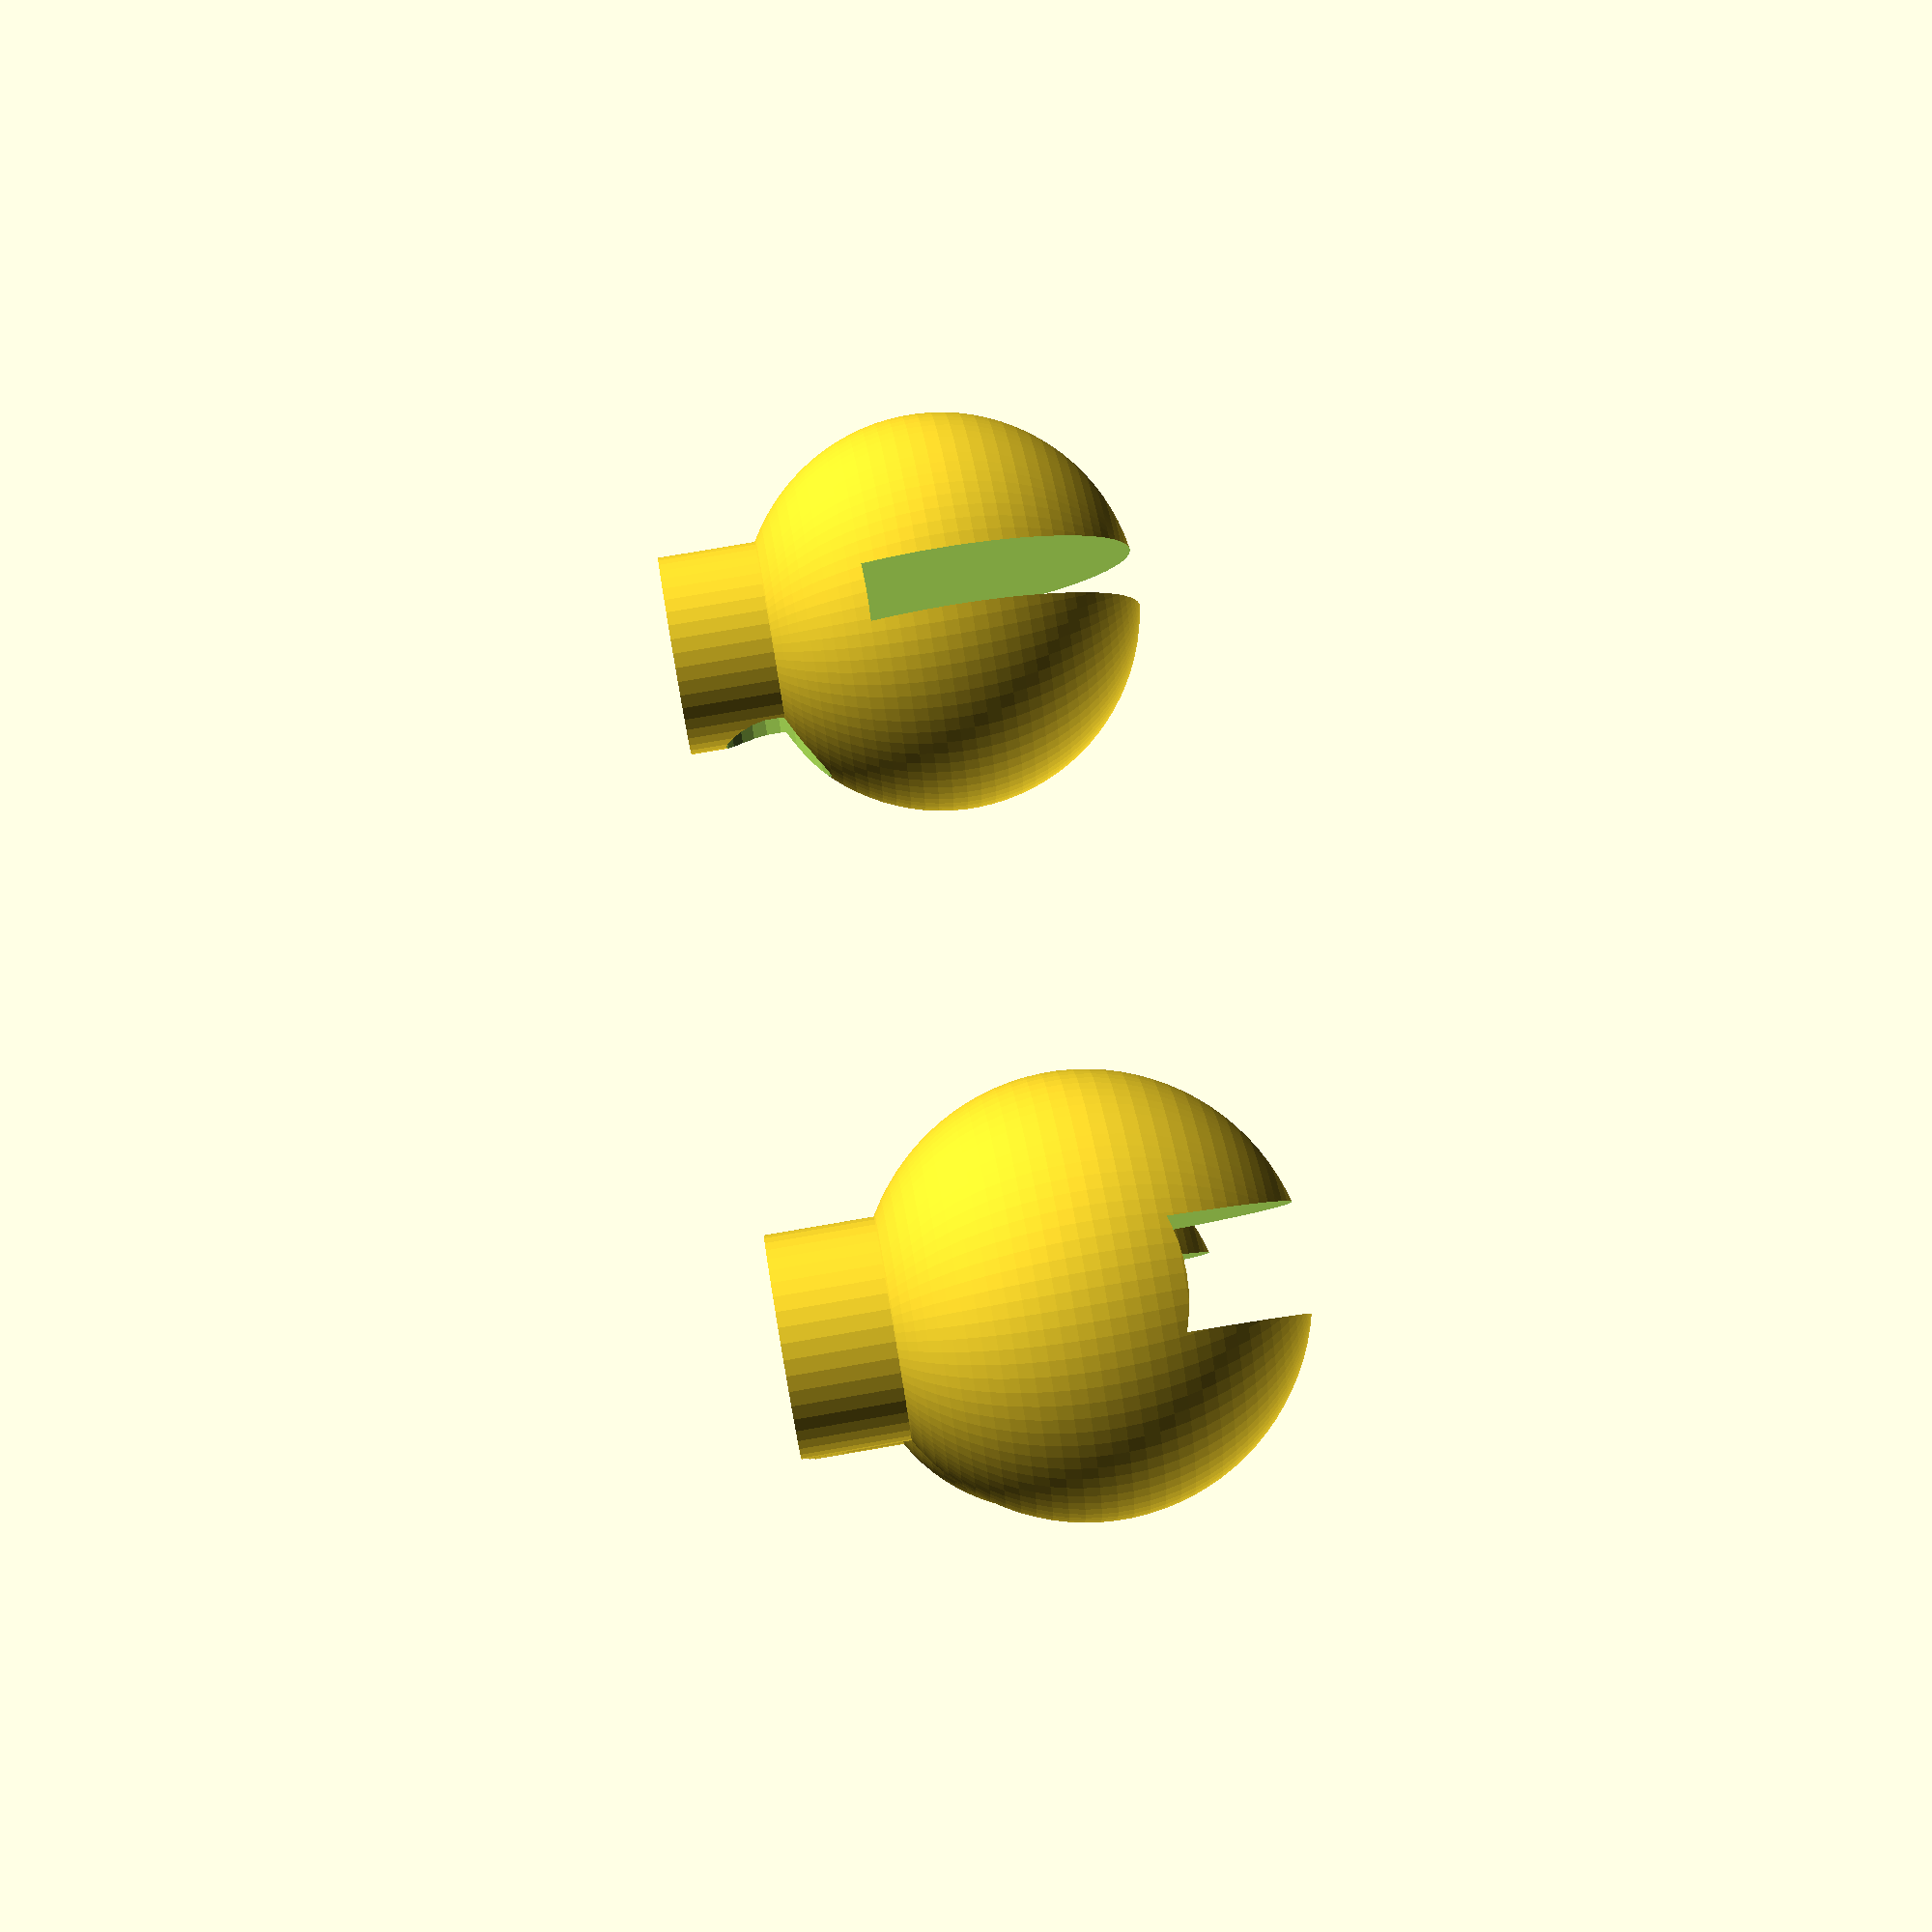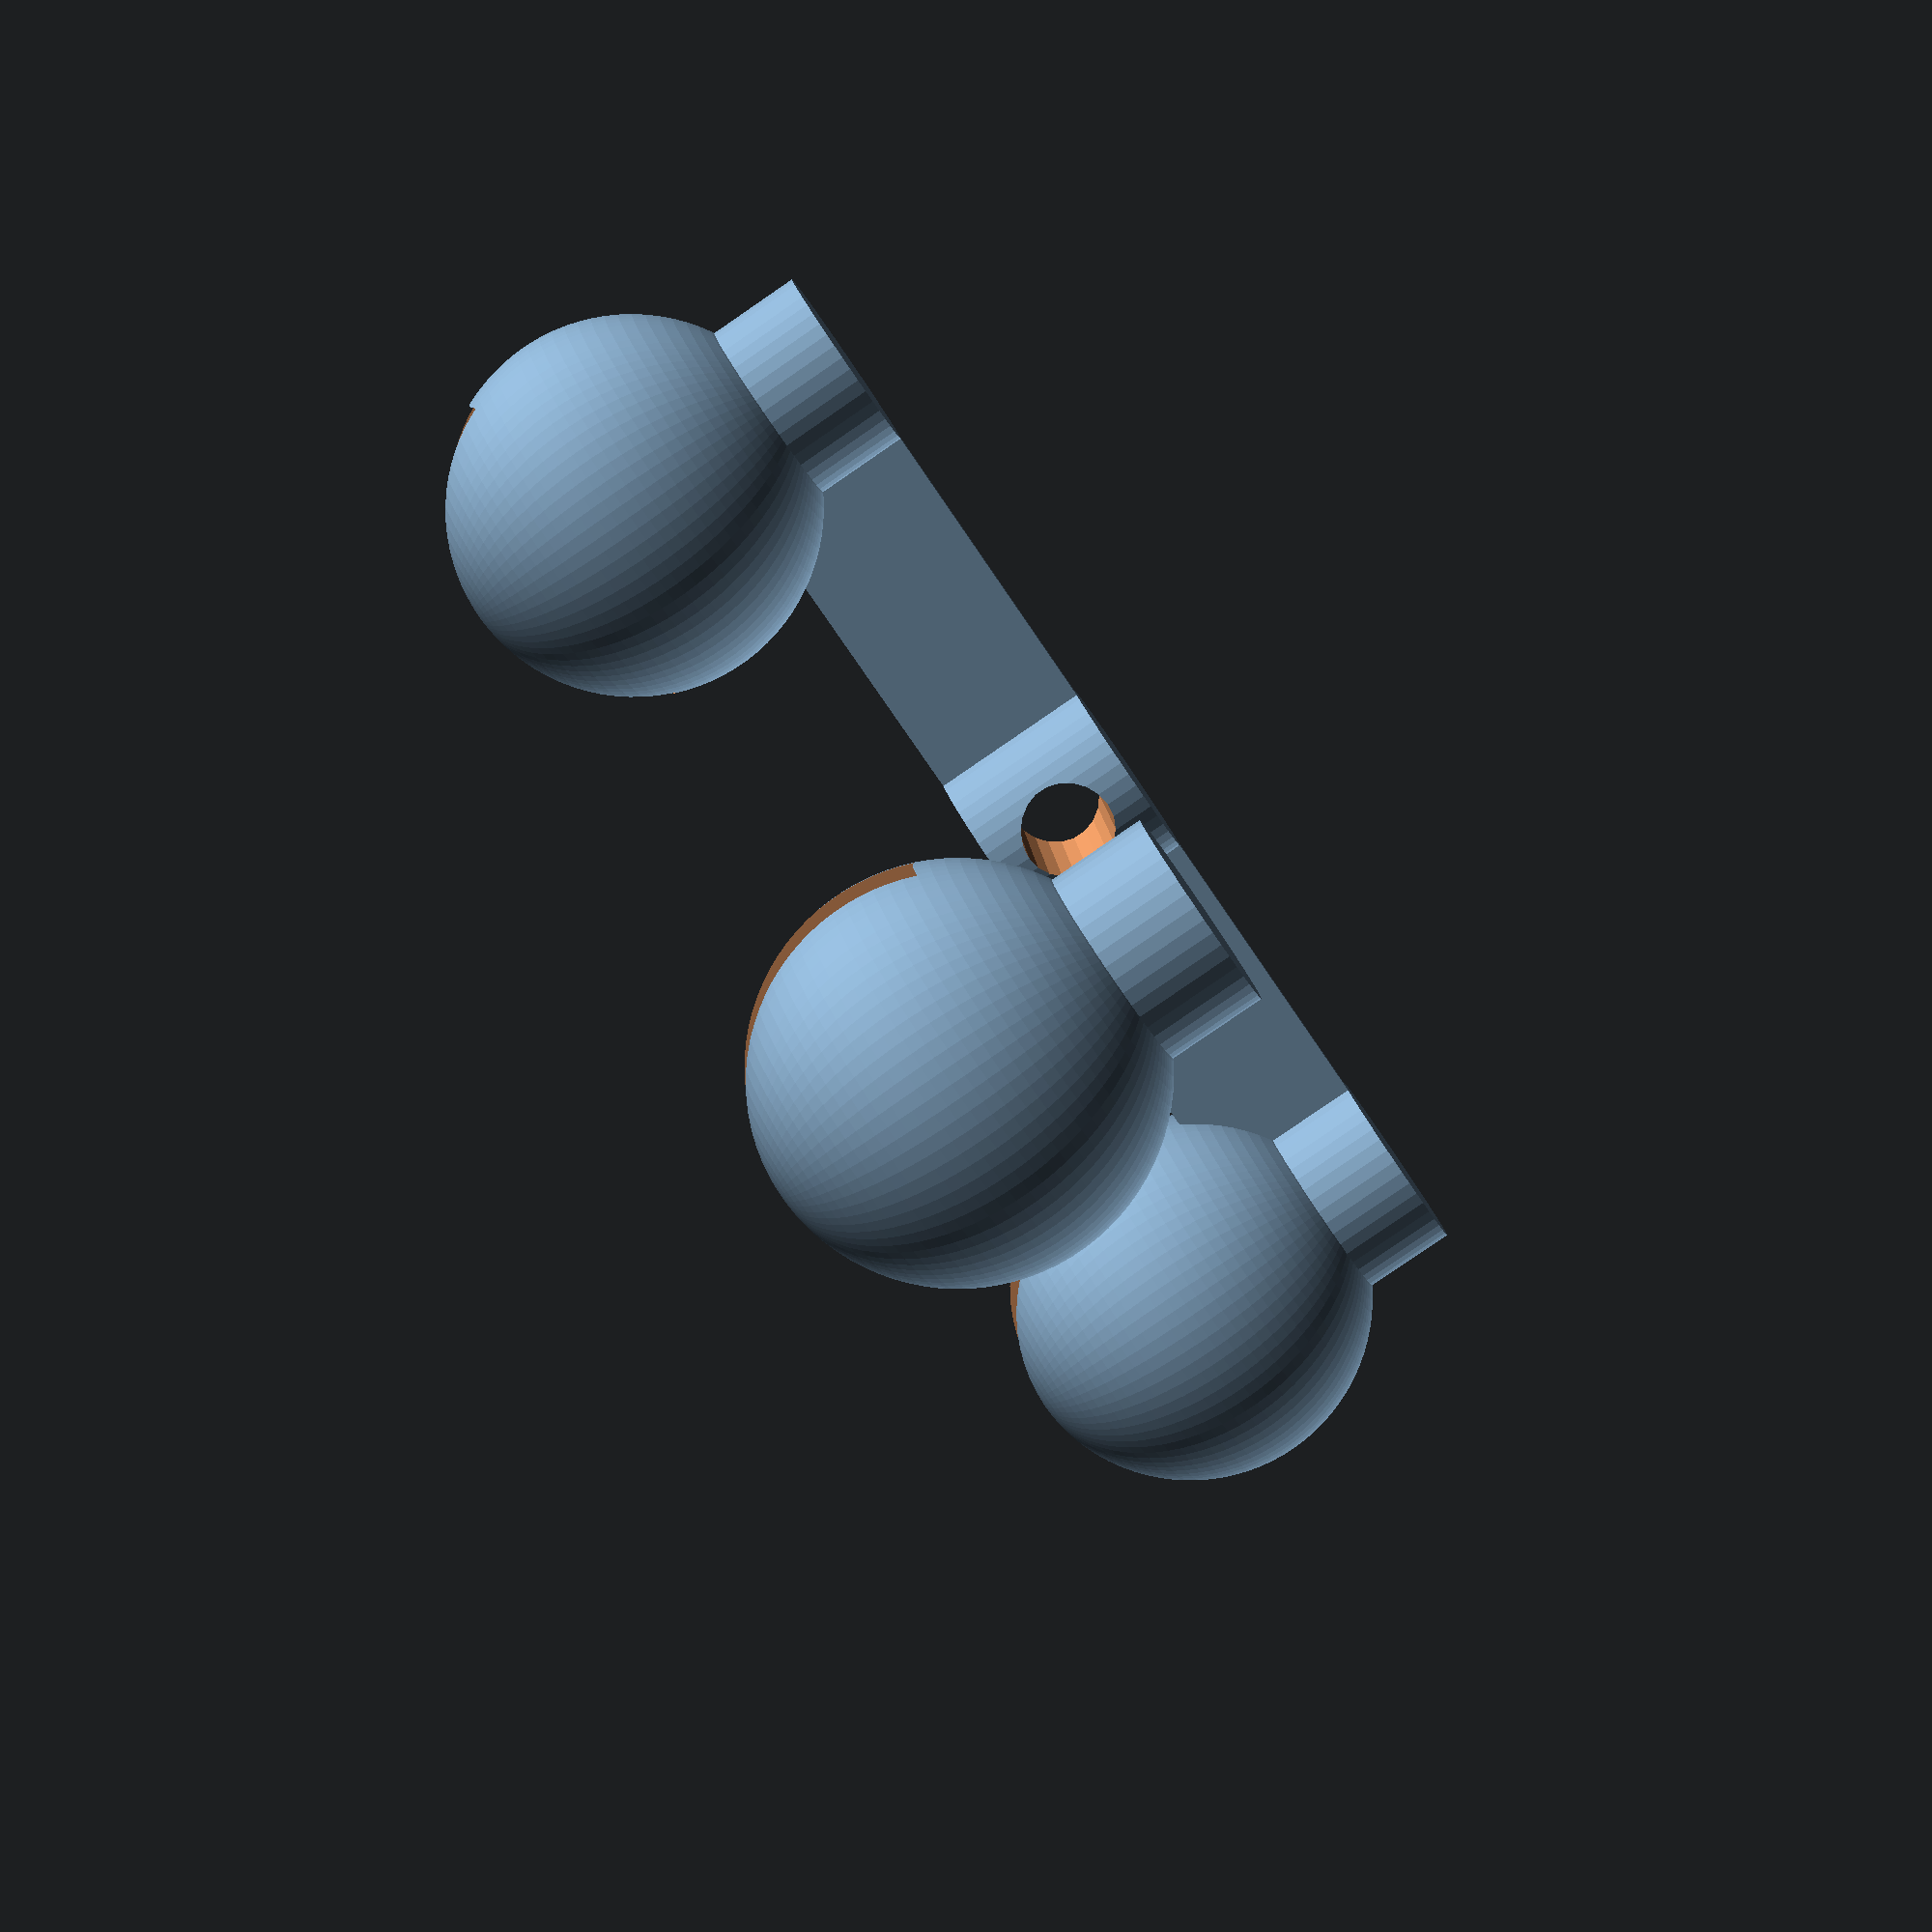
<openscad>
// Mendocino motor design by aeropic (c)2015


// all parameters here

r_magnet = 7;
e_magnet = 3.5; //magnet thickness 
ec_magnet = 37; // magnets distance


r_glass = 25; // glass radius
e_glass = 2.0; // glass thickness
r_tube = 1.75; //tube radius

wall_thickness = 1.01; // depends on the nozzle diameter (perfect for 0.5 nozzle)

// other parameters (don't change !)
$fa = 1;
$fs = 0.5;
delta_magnet_glass = 25; //distance between magnet and glass
e_base = 6;

module magnet() {
union(){
  difference() {
translate([0,0, 3/2*r_magnet - e_base/2  ]) sphere (r = r_magnet) ; 
translate([-e_magnet/2,0, 2*r_magnet - e_base/2 +2 ]) rotate([0,90,0])cylinder(r = r_magnet, h = e_magnet);
}
translate([0,0,1]) cylinder (r = r_magnet/2, h= e_base, center = true) ; 
}
}

module glass() {
  union(){
      difference() {
translate([0,0, 3/2*r_magnet - e_base/2  ]) sphere (r = r_magnet) ; 
translate([-e_glass/2,0, r_glass+r_magnet - e_base/2  ]) rotate([0,90,0])cylinder(r = r_glass, h = e_glass);

}
translate([0,0, 1  ]) cylinder (r = r_magnet/2, h= e_base, center = true) ; 
}
}

module support1() {
  difference() {
    union() {

translate([0,ec_magnet/2,0])	 magnet(); 
translate([0,-ec_magnet/2,0])	 magnet();
translate([0,0, 1  ]) cylinder (r = r_magnet/2, h= e_base, center = true) ; 
translate([0,0, 1  ]) cube ([wall_thickness,ec_magnet,e_base], center = true) ; 
}
translate([0,0, 1  ]) rotate([0,90,0]) cylinder (r = r_tube, h= 2*e_base, center = true) ; 

}}

module support2() {
  difference() {	
translate([delta_magnet_glass,0,0]) glass();
// on perce la boule
translate([0,0, 1  ])  rotate([0,90,0])cylinder (r = r_tube, h= 2*delta_magnet_glass +r_magnet/2, center = true) ; 


}}



// comment one of those two lines to print separately each support
support1();
support2();


</openscad>
<views>
elev=102.2 azim=173.5 roll=279.8 proj=p view=wireframe
elev=82.4 azim=96.4 roll=124.4 proj=p view=solid
</views>
